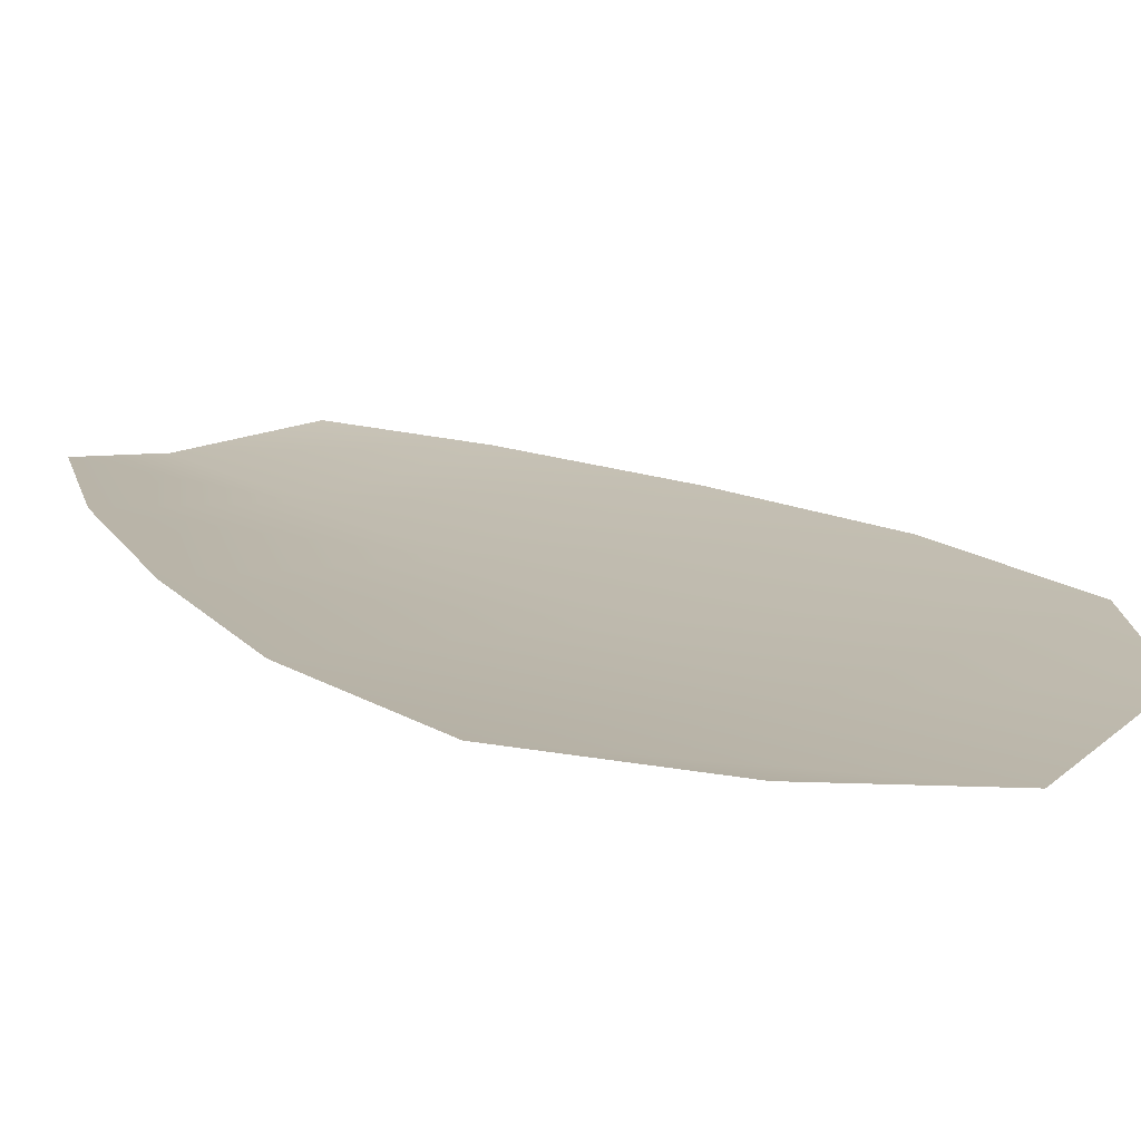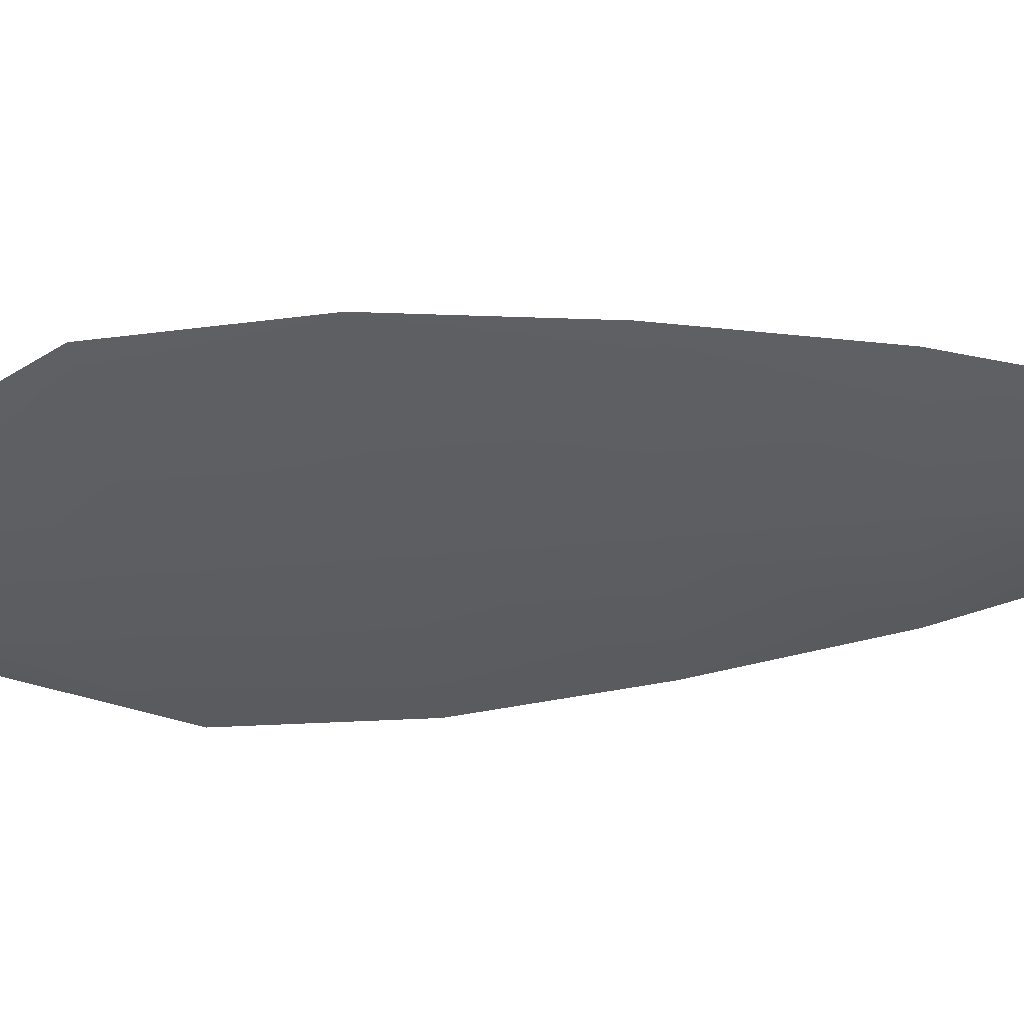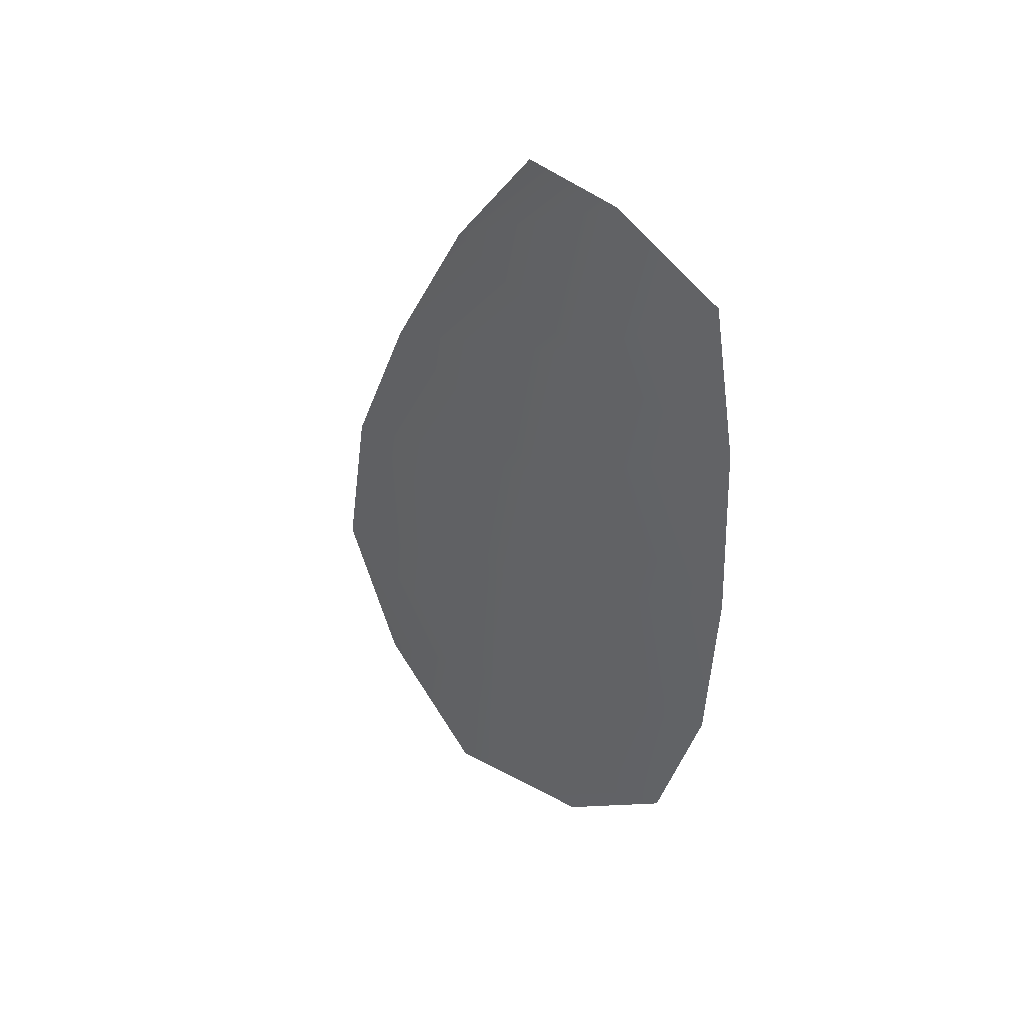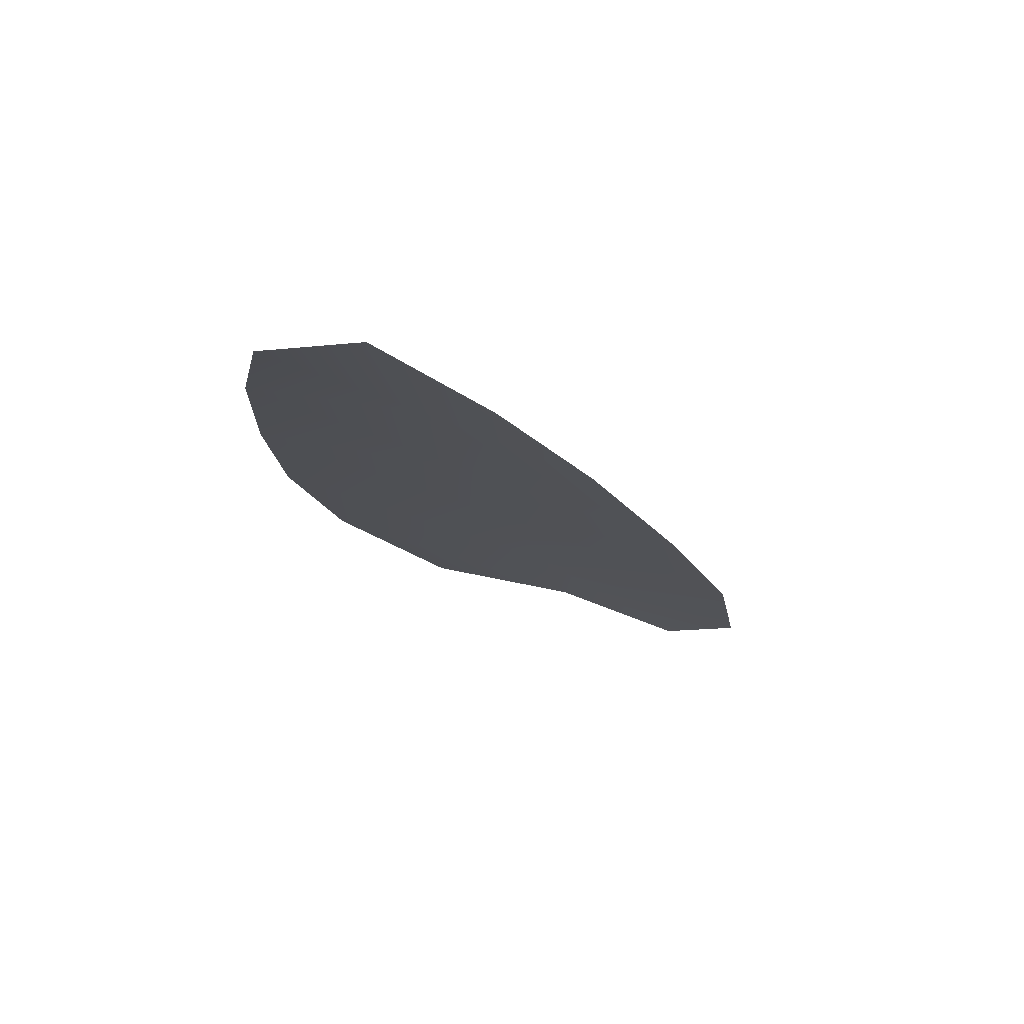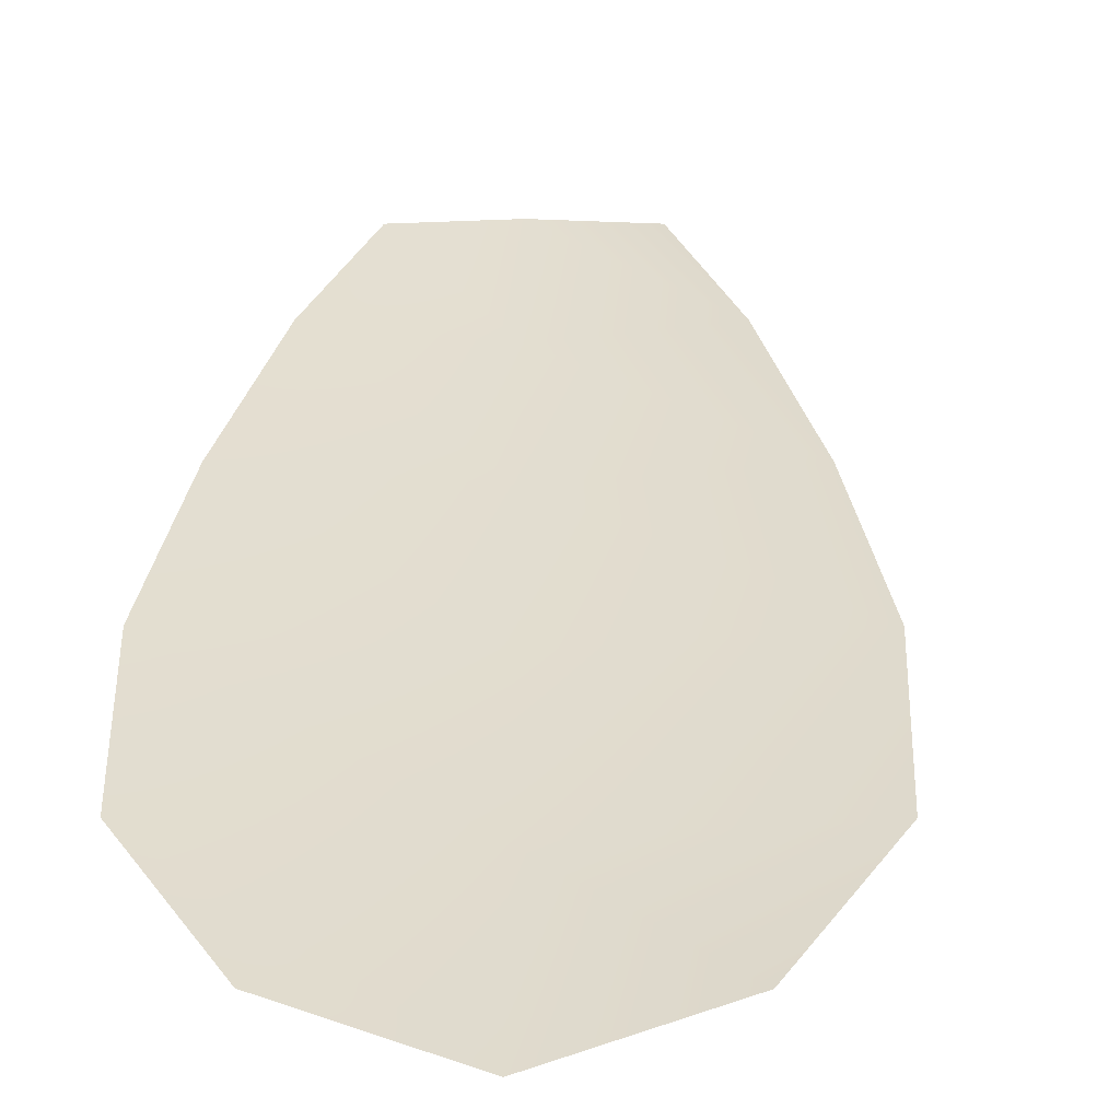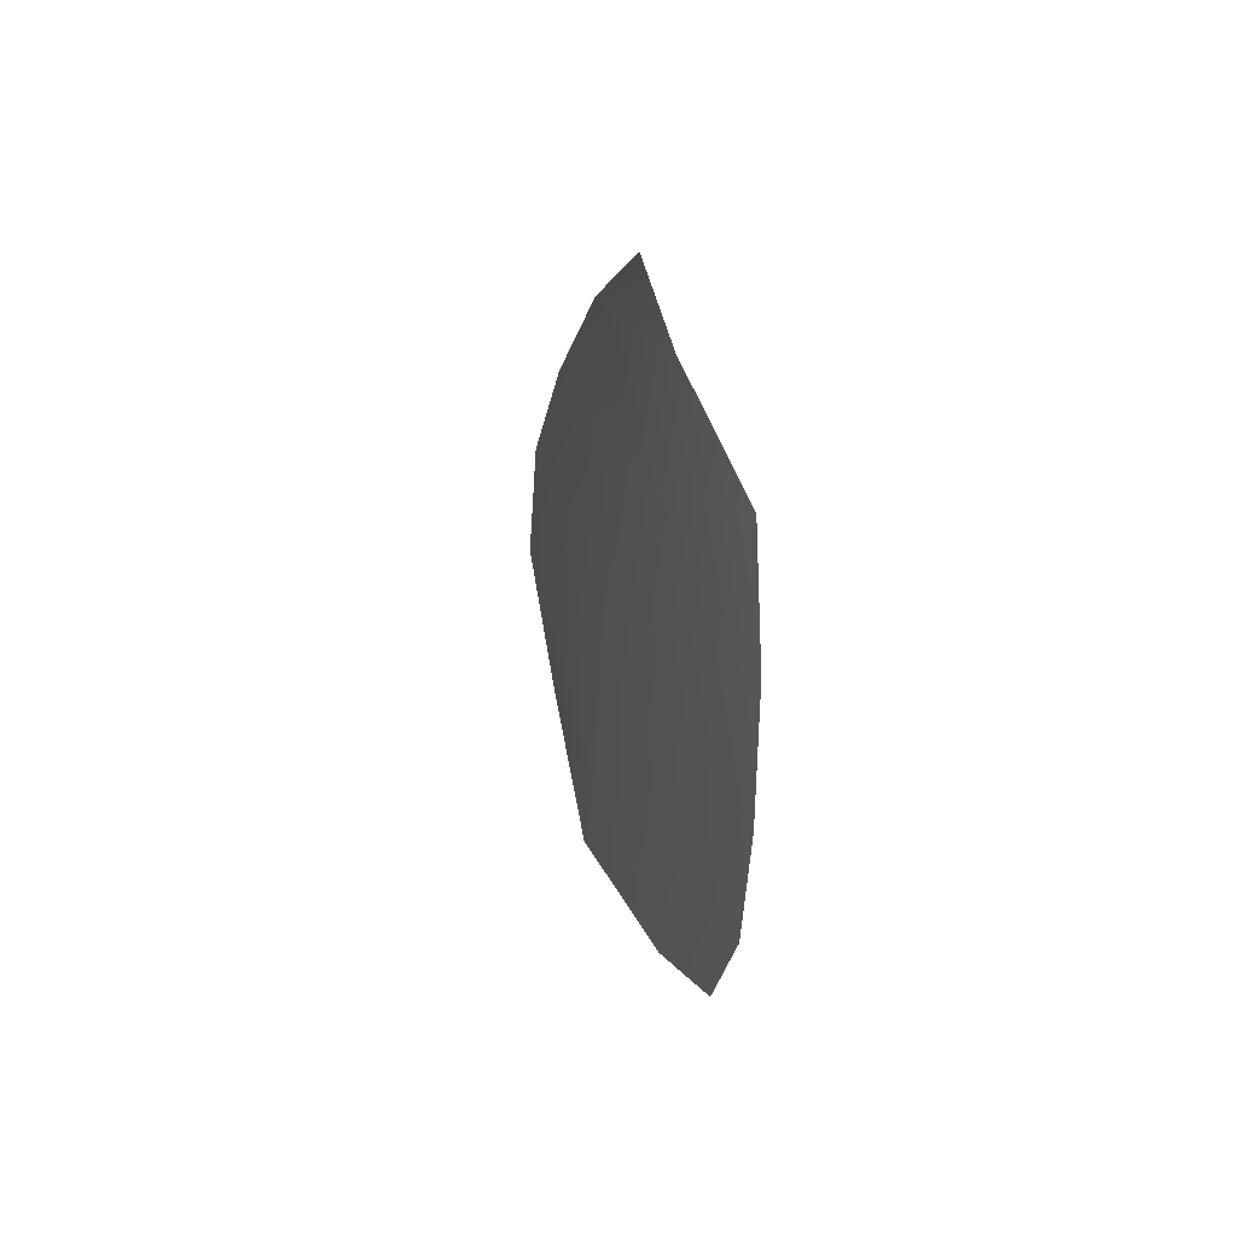
<metadata>
{"format":"obj","ext":"obj","renderer":"f3d","projection":"perspective","resolution":1024,"background":"white","views":[{"elev":14.9,"azim":-24.0,"up":"+Z"},{"elev":-37.2,"azim":107.9,"up":"+Z"},{"elev":47.6,"azim":-137.4,"up":"+Y"},{"elev":78.7,"azim":17.4,"up":"+Y"},{"elev":34.6,"azim":11.6,"up":"+Z"},{"elev":54.6,"azim":-111.4,"up":"+Y"}]}
</metadata>
<code>
o feather_flight_tertiary_050
v 0.05561 0.05227 0.0168
v 0.05395 0.05194 0.0168
v 0.05726 0.04567 0.01677
v 0.05499 0.04521 0.01677
v 0.05471 0.05244 0.01664
v 0.0562 0.04507 0.01661
v 0.05629 0.05124 0.0168
v 0.05697 0.04984 0.01679
v 0.05751 0.04843 0.01678
v 0.05774 0.04694 0.01678
v 0.05406 0.0462 0.01677
v 0.05369 0.04766 0.01678
v 0.05364 0.04917 0.01678
v 0.05372 0.05072 0.01679
v 0.05501 0.05097 0.01664
v 0.0553 0.04951 0.01663
v 0.0556 0.04804 0.01663
v 0.0559 0.04657 0.01662
f 18 10 3 6
f 11 18 6 4
f 5 1 7 15
f 15 7 8 16
f 16 8 9 17
f 17 9 10 18
f 2 5 15 14
f 14 15 16 13
f 13 16 17 12
f 12 17 18 11

</code>
